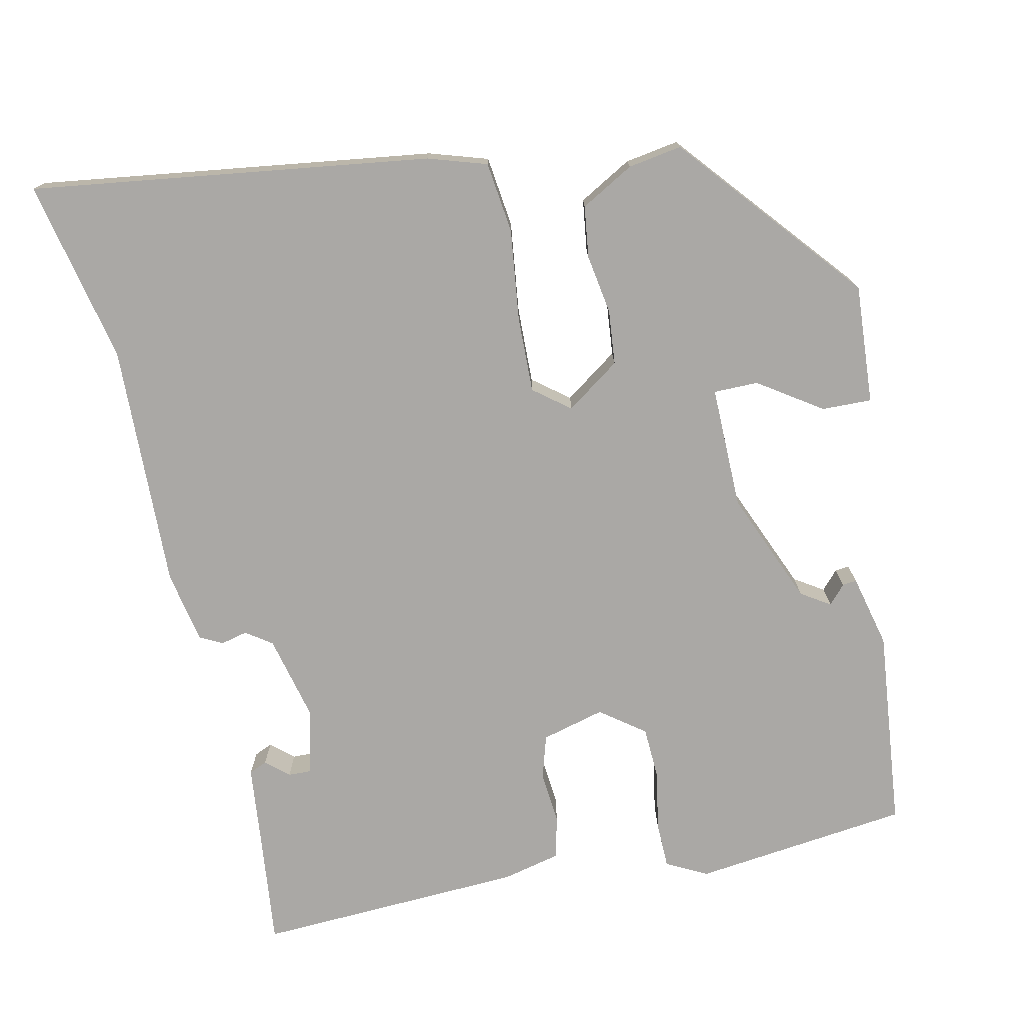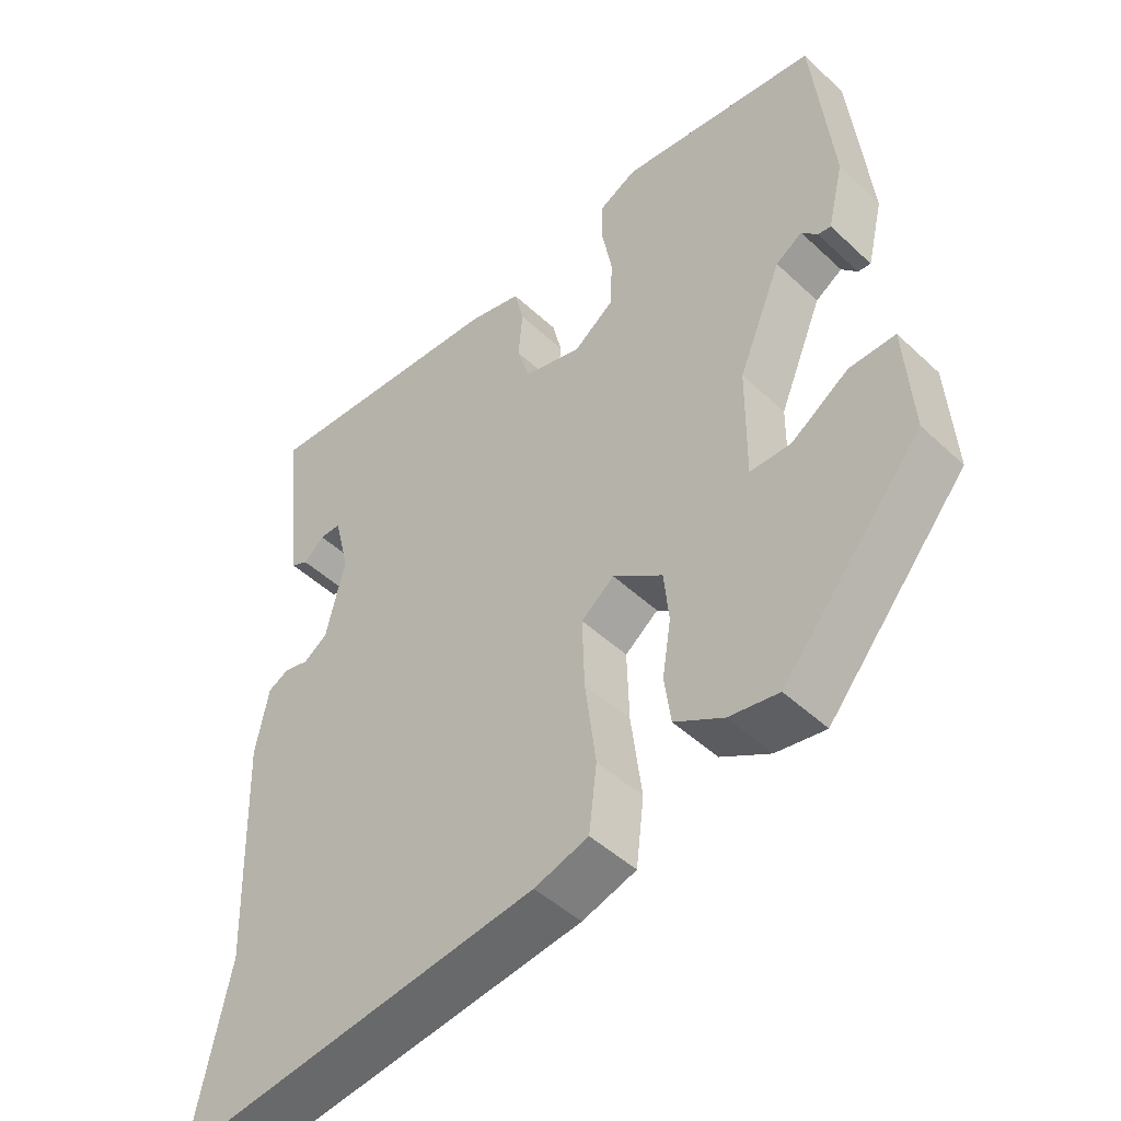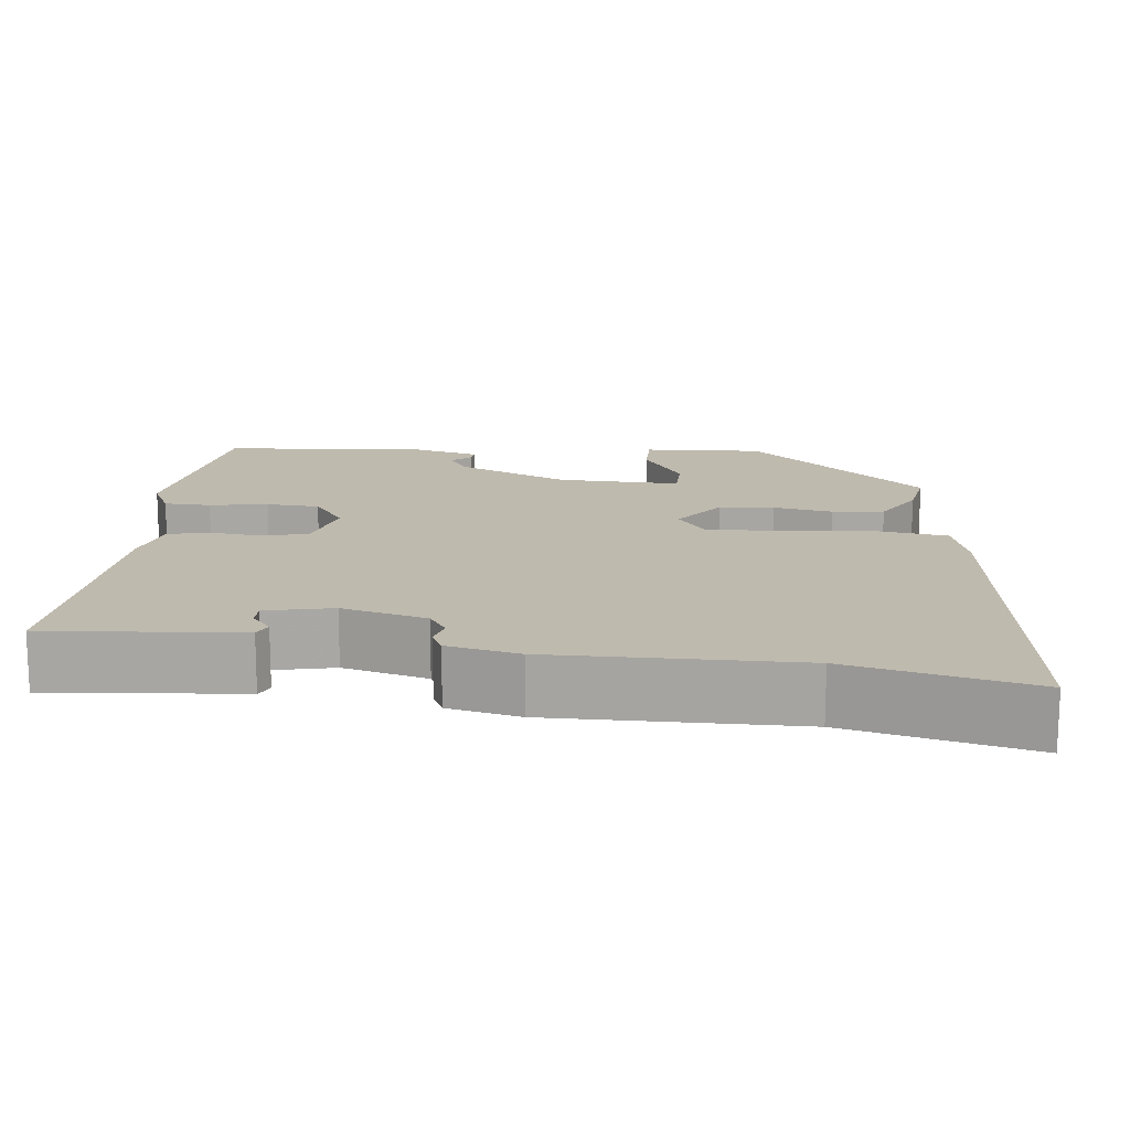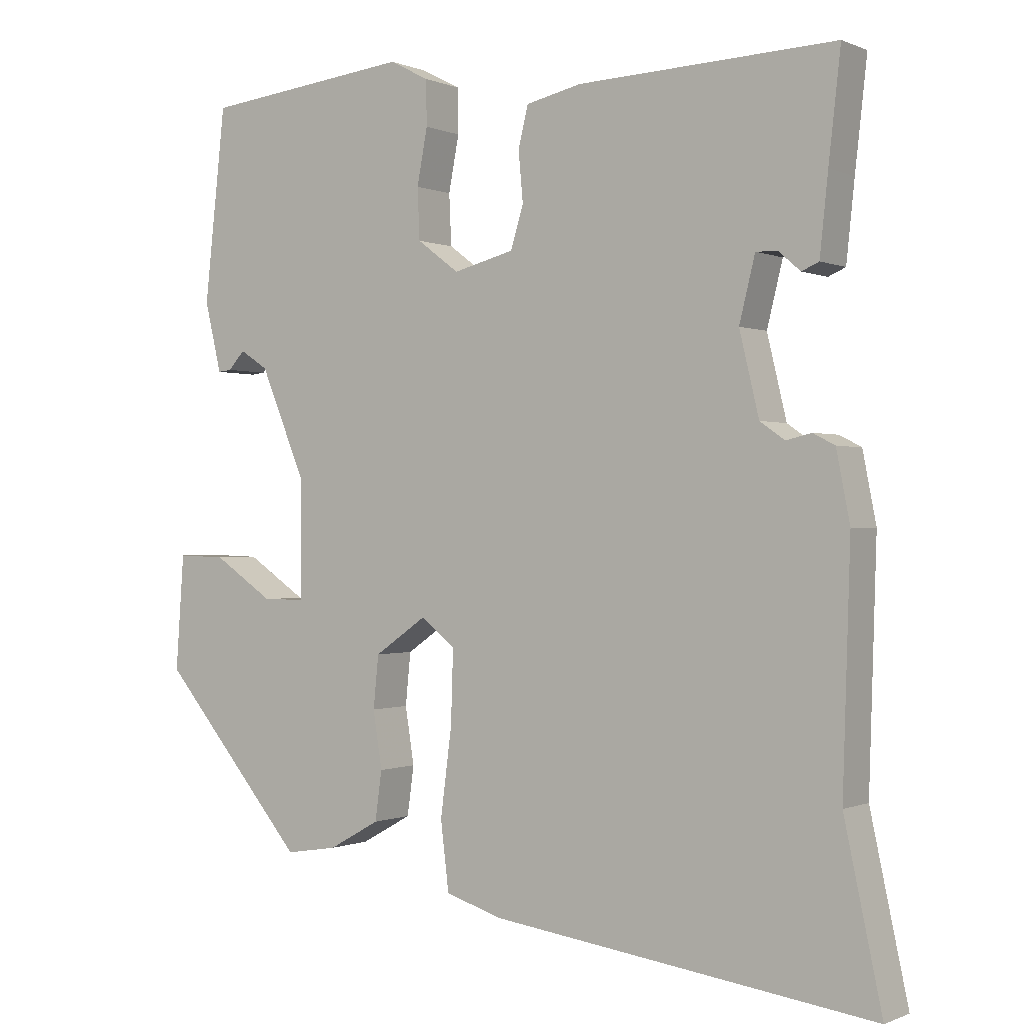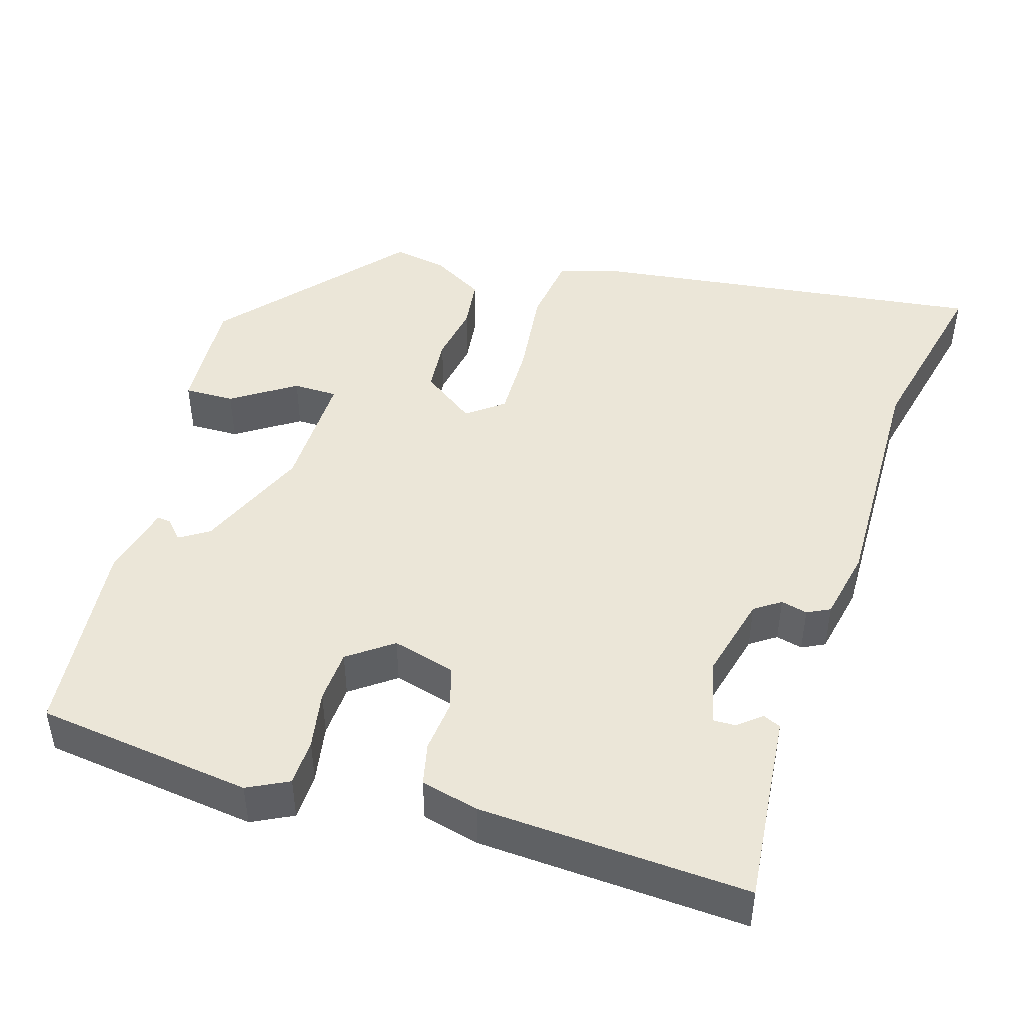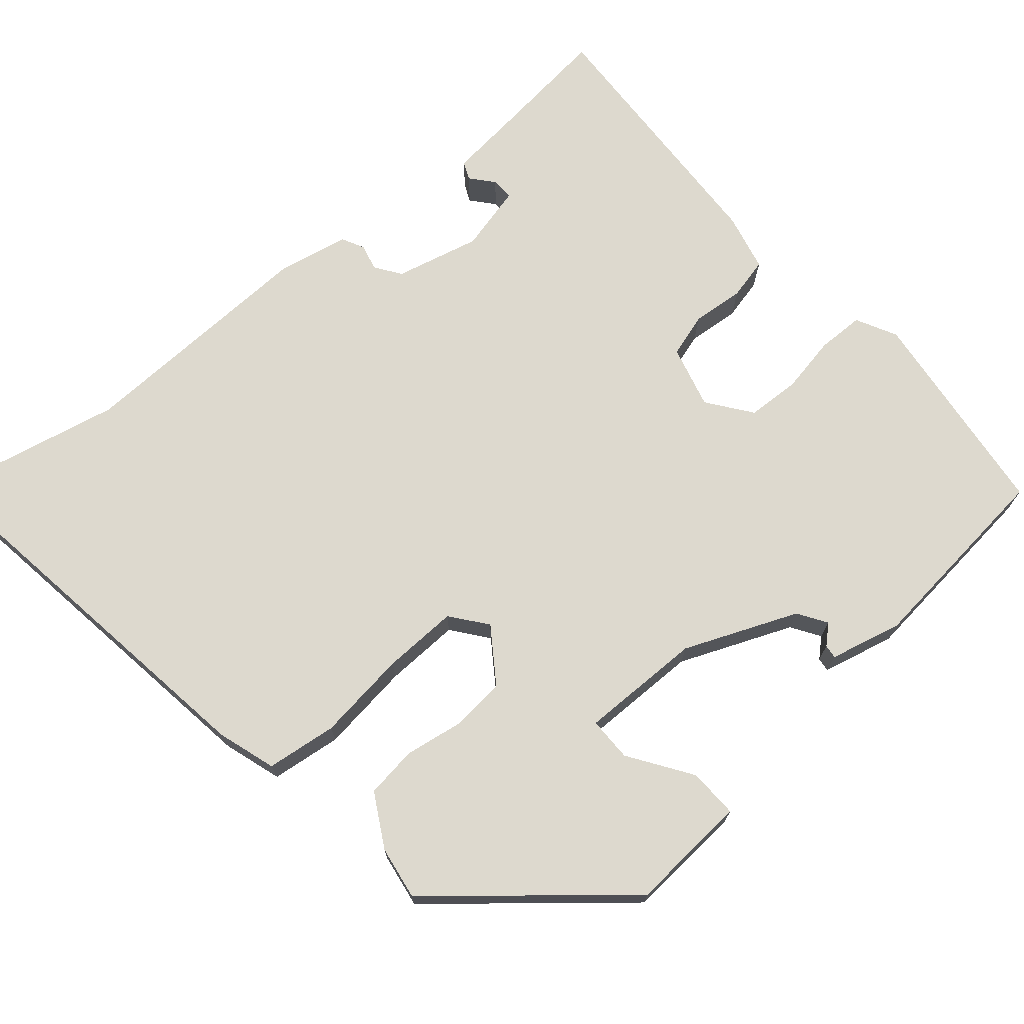
<metadata>
{"format":"obj","ext":"obj","renderer":"f3d","projection":"perspective","resolution":1024,"background":"white","views":[{"elev":-75.2,"azim":-167.6,"up":"+Y"},{"elev":-46.7,"azim":-136.7,"up":"+Z"},{"elev":15.6,"azim":97.4,"up":"+Y"},{"elev":-0.3,"azim":33.1,"up":"+Z"},{"elev":46.1,"azim":17.7,"up":"+Y"},{"elev":71.7,"azim":-130.4,"up":"+Y"}]}
</metadata>
<code>
v -0.429 0.07 0.514
v -0.152 0.07 0.546
v -0.1 0.07 0.519
v -0.099 0.07 0.459
v -0.113 0.07 0.385
v -0.11 0.07 0.317
v -0.054 0.07 0.275
v 0.027 0.07 0.296
v 0.044 0.07 0.352
v 0.038 0.07 0.419
v 0.051 0.07 0.473
v 0.125 0.07 0.49
v 0.469 0.07 0.505
v 0.453 0.07 0.362
v 0.442 0.07 0.258
v 0.419 0.07 0.248
v 0.39 0.07 0.273
v 0.361 0.07 0.274
v 0.34 0.07 0.189
v 0.366 0.07 0.08
v 0.399 0.07 0.057
v 0.433 0.07 0.065
v 0.462 0.07 0.05
v 0.48 0.07 -0.042
v 0.47 0.07 -0.357
v 0.52 0.07 -0.592
v 0.009 0.07 -0.52
v -0.066 0.07 -0.496
v -0.077 0.07 -0.405
v -0.062 0.07 -0.288
v -0.059 0.07 -0.191
v -0.105 0.07 -0.155
v -0.174 0.07 -0.203
v -0.181 0.07 -0.273
v -0.169 0.07 -0.349
v -0.178 0.07 -0.415
v -0.246 0.07 -0.453
v -0.315 0.07 -0.464
v -0.509 0.07 -0.233
v -0.498 0.07 -0.08
v -0.434 0.07 -0.082
v -0.354 0.07 -0.136
v -0.297 0.07 -0.136
v -0.298 0.07 0.021
v -0.358 0.07 0.166
v -0.395 0.07 0.19
v -0.417 0.07 0.166
v -0.435 0.07 0.164
v -0.457 0.07 0.257
v -0.429 0 0.514
v -0.152 0 0.546
v -0.1 0 0.519
v -0.099 0 0.459
v -0.113 0 0.385
v -0.11 0 0.317
v -0.054 0 0.275
v 0.027 0 0.296
v 0.044 0 0.352
v 0.038 0 0.419
v 0.051 0 0.473
v 0.125 0 0.49
v 0.469 0 0.505
v 0.453 0 0.362
v 0.442 0 0.258
v 0.419 0 0.248
v 0.39 0 0.273
v 0.361 0 0.274
v 0.34 0 0.189
v 0.366 0 0.08
v 0.399 0 0.057
v 0.433 0 0.065
v 0.462 0 0.05
v 0.48 0 -0.042
v 0.47 0 -0.357
v 0.52 0 -0.592
v 0.009 0 -0.52
v -0.066 0 -0.496
v -0.077 0 -0.405
v -0.062 0 -0.288
v -0.059 0 -0.191
v -0.105 0 -0.155
v -0.174 0 -0.203
v -0.181 0 -0.273
v -0.169 0 -0.349
v -0.178 0 -0.415
v -0.246 0 -0.453
v -0.315 0 -0.464
v -0.509 0 -0.233
v -0.498 0 -0.08
v -0.434 0 -0.082
v -0.354 0 -0.136
v -0.297 0 -0.136
v -0.298 0 0.021
v -0.358 0 0.166
v -0.395 0 0.19
v -0.417 0 0.166
v -0.435 0 0.164
v -0.457 0 0.257
f 1 2 3
f 49 1 3
f 48 49 3
f 47 48 3
f 46 47 3
f 3 4 5
f 46 3 5
f 45 46 5
f 44 45 5 6
f 43 44 6 7
f 40 41 42
f 39 40 42
f 38 39 42
f 37 38 42
f 36 37 42
f 35 36 42
f 34 35 42
f 33 34 42 43
f 43 7 8
f 33 43 8
f 32 33 8
f 28 29 30
f 27 28 30
f 26 27 30
f 25 26 30
f 25 30 31
f 24 25 31
f 23 24 31
f 22 23 31
f 21 22 31
f 31 32 8
f 21 31 8
f 20 21 8
f 14 15 16 17
f 14 17 18
f 13 14 18
f 12 13 18
f 11 12 18
f 10 11 18
f 9 10 18
f 19 20 8 9
f 9 18 19
f 52 51 50
f 52 50 98
f 52 98 97
f 52 97 96
f 52 96 95
f 54 53 52
f 54 52 95
f 54 95 94
f 55 54 94 93
f 56 55 93 92
f 91 90 89
f 91 89 88
f 91 88 87
f 91 87 86
f 91 86 85
f 91 85 84
f 91 84 83
f 92 91 83 82
f 57 56 92
f 57 92 82
f 57 82 81
f 79 78 77
f 79 77 76
f 79 76 75
f 79 75 74
f 80 79 74
f 80 74 73
f 80 73 72
f 80 72 71
f 80 71 70
f 57 81 80
f 57 80 70
f 57 70 69
f 66 65 64 63
f 67 66 63
f 67 63 62
f 67 62 61
f 67 61 60
f 67 60 59
f 67 59 58
f 58 57 69 68
f 68 67 58
f 1 50 51 2
f 2 51 52 3
f 3 52 53 4
f 4 53 54 5
f 5 54 55 6
f 6 55 56 7
f 7 56 57 8
f 8 57 58 9
f 9 58 59 10
f 10 59 60 11
f 11 60 61 12
f 12 61 62 13
f 13 62 63 14
f 14 63 64 15
f 15 64 65 16
f 16 65 66 17
f 17 66 67 18
f 18 67 68 19
f 19 68 69 20
f 20 69 70 21
f 21 70 71 22
f 22 71 72 23
f 23 72 73 24
f 24 73 74 25
f 25 74 75 26
f 26 75 76 27
f 27 76 77 28
f 28 77 78 29
f 29 78 79 30
f 30 79 80 31
f 31 80 81 32
f 32 81 82 33
f 33 82 83 34
f 34 83 84 35
f 35 84 85 36
f 36 85 86 37
f 37 86 87 38
f 38 87 88 39
f 39 88 89 40
f 40 89 90 41
f 41 90 91 42
f 42 91 92 43
f 43 92 93 44
f 44 93 94 45
f 45 94 95 46
f 46 95 96 47
f 47 96 97 48
f 48 97 98 49
f 49 98 50 1

</code>
